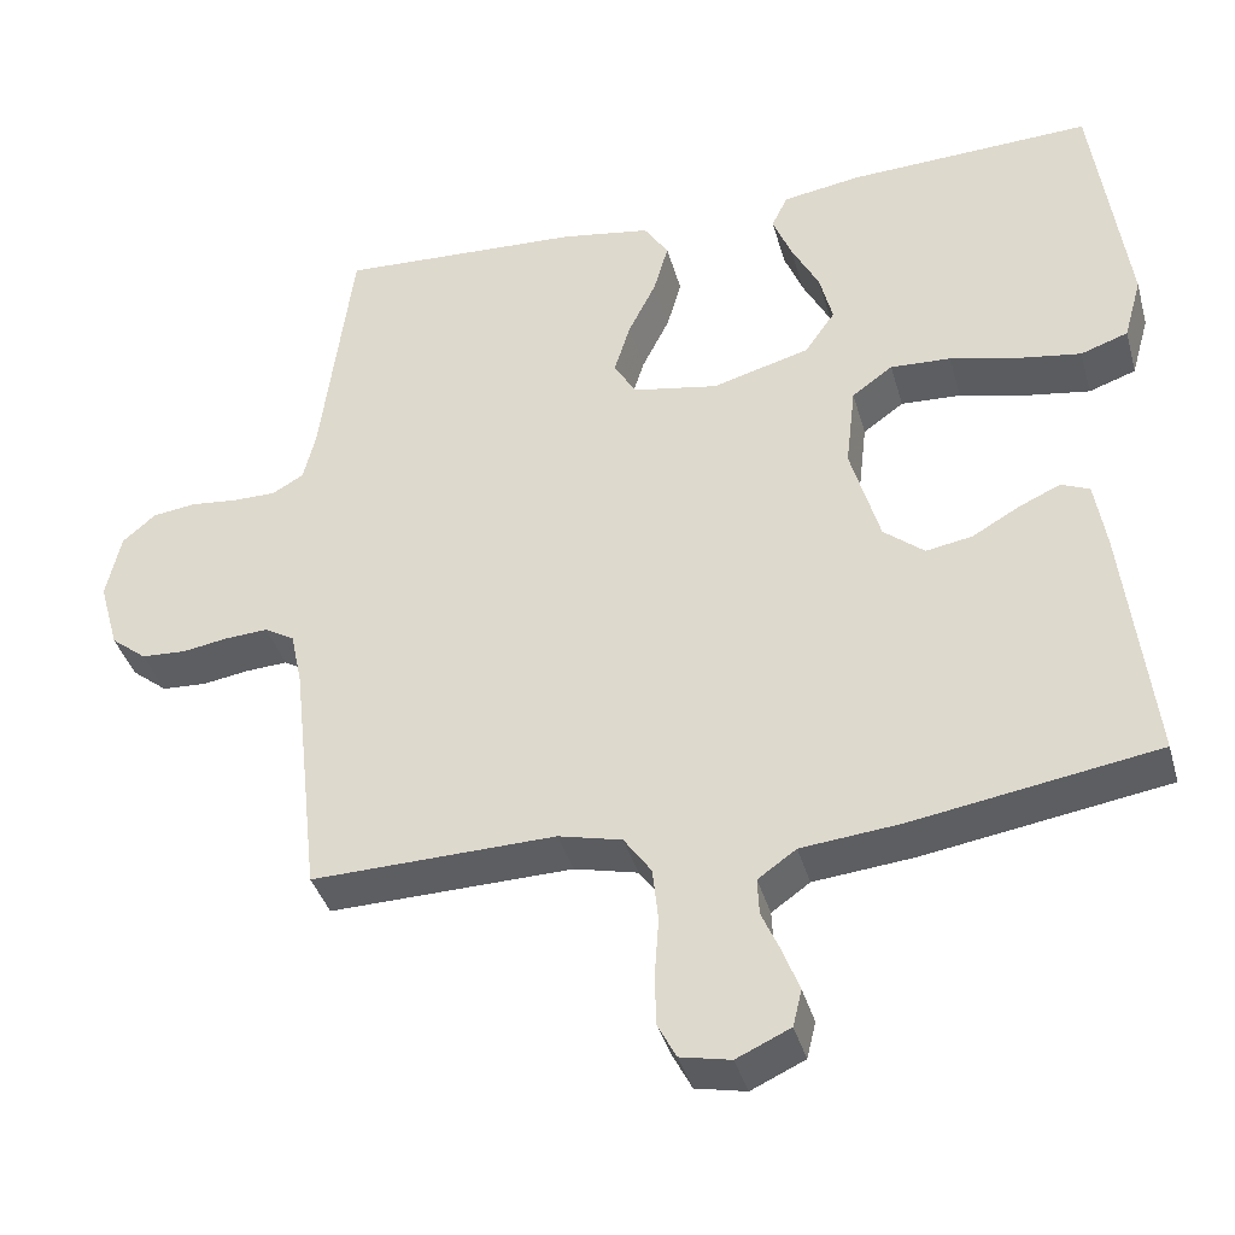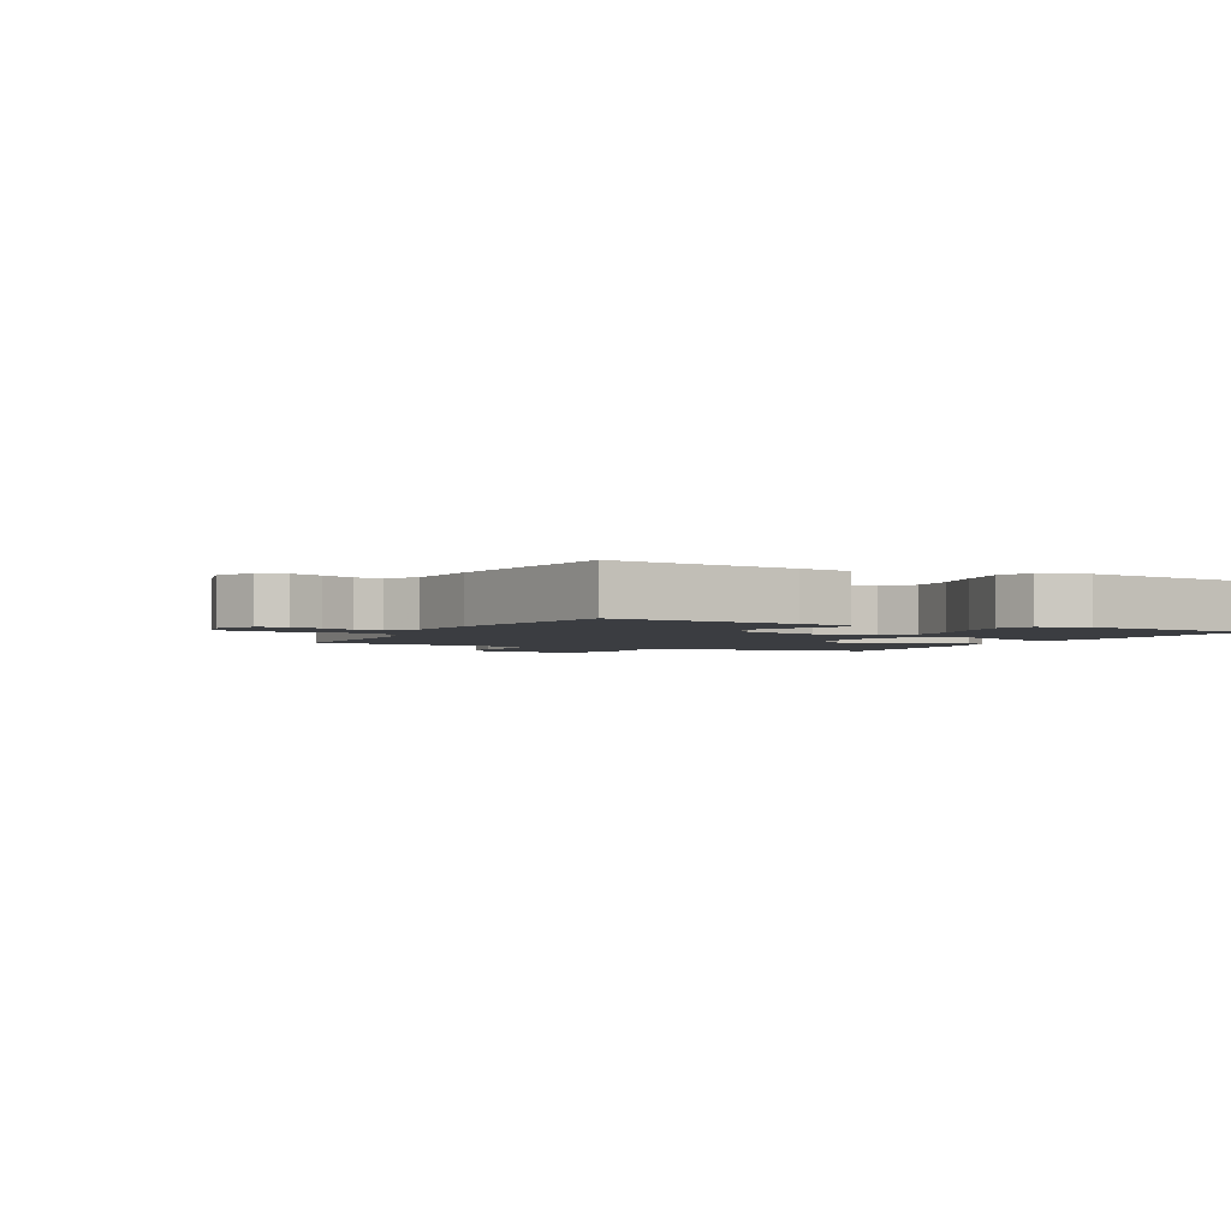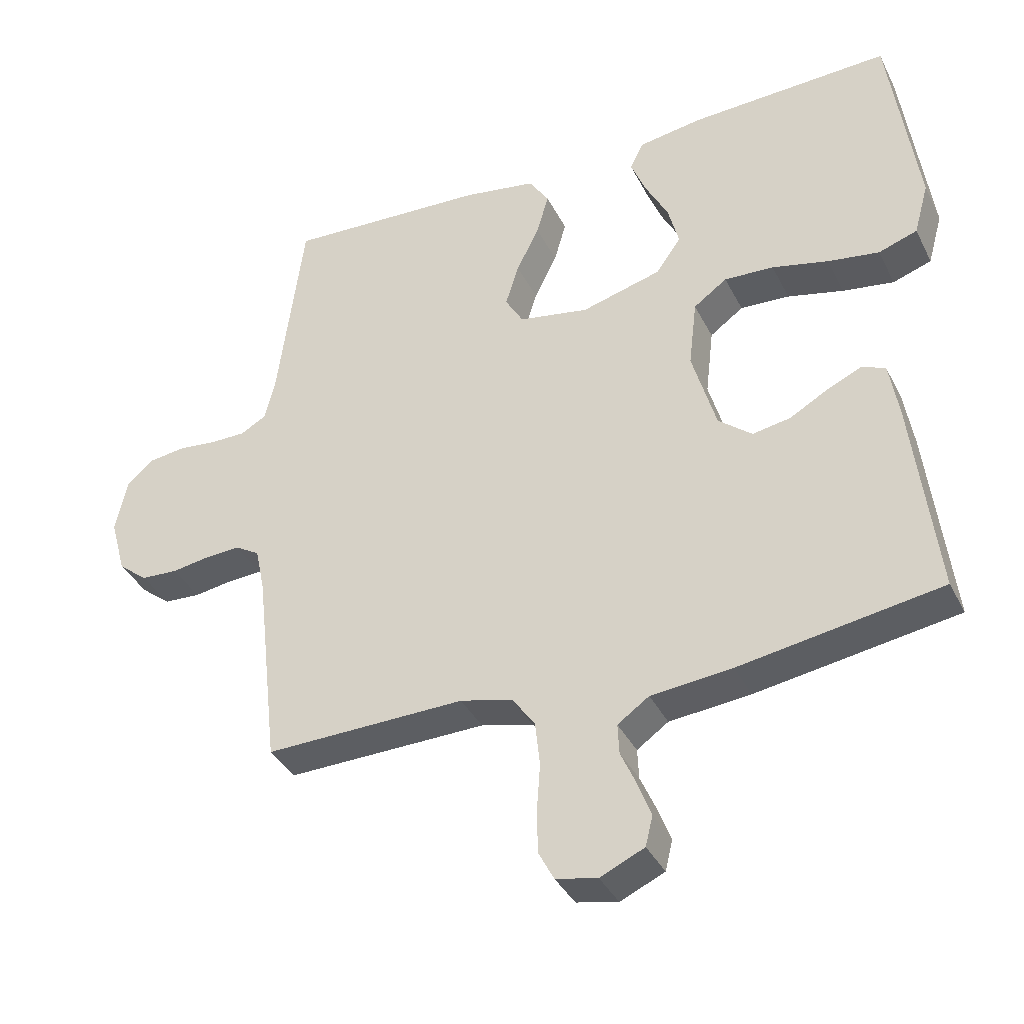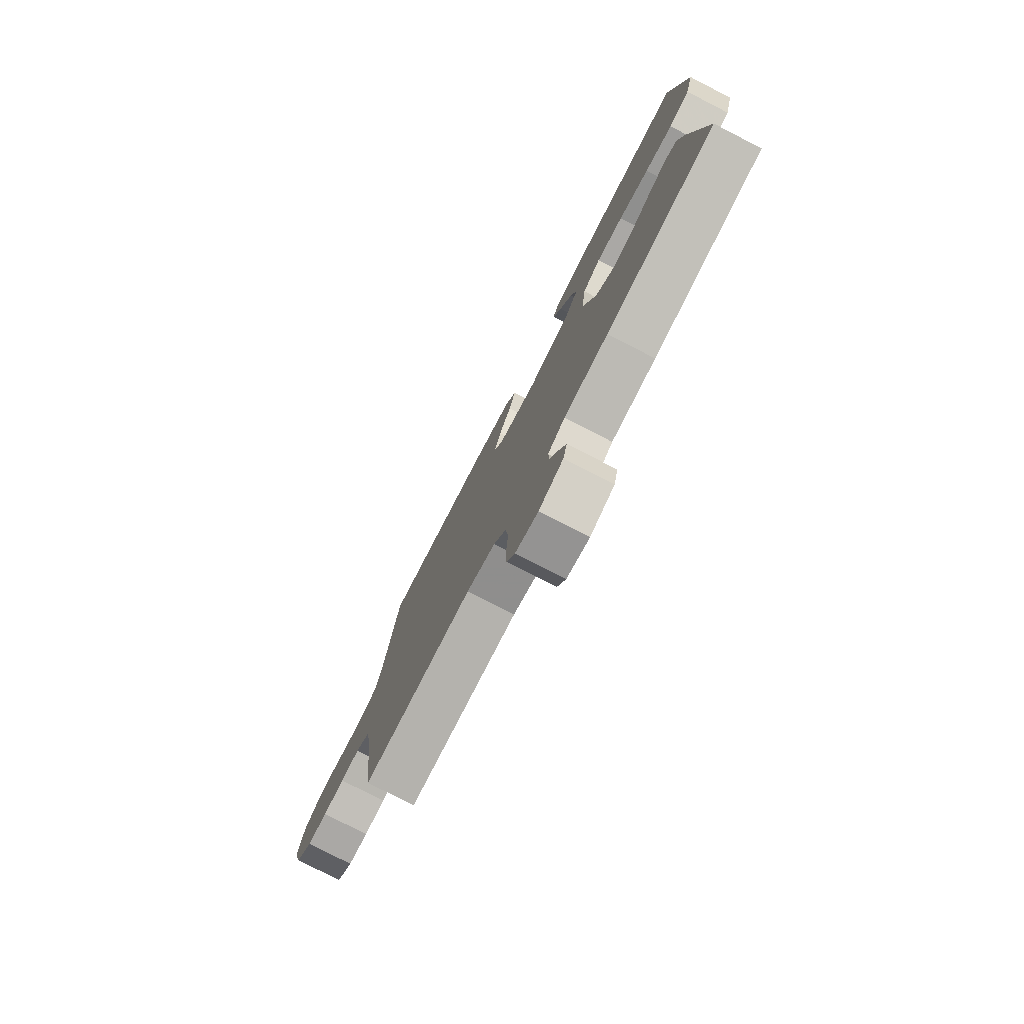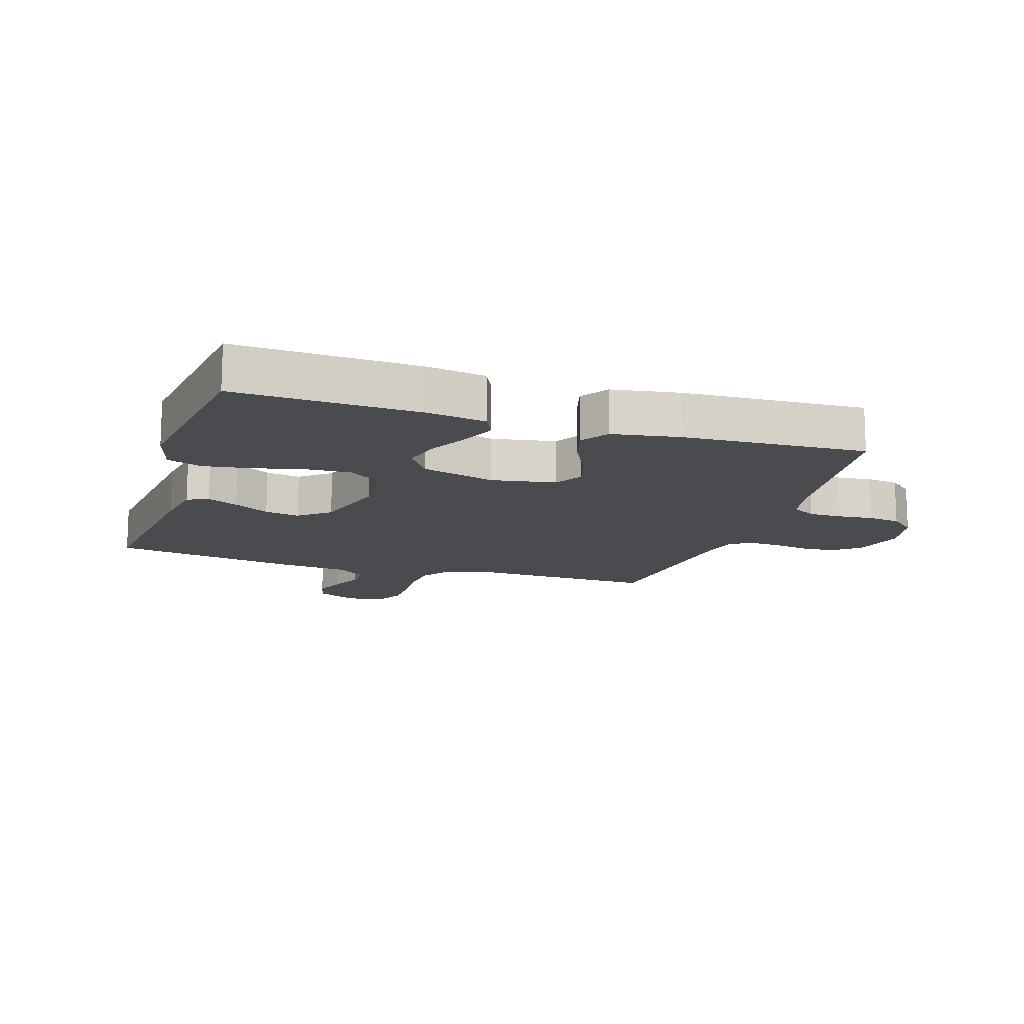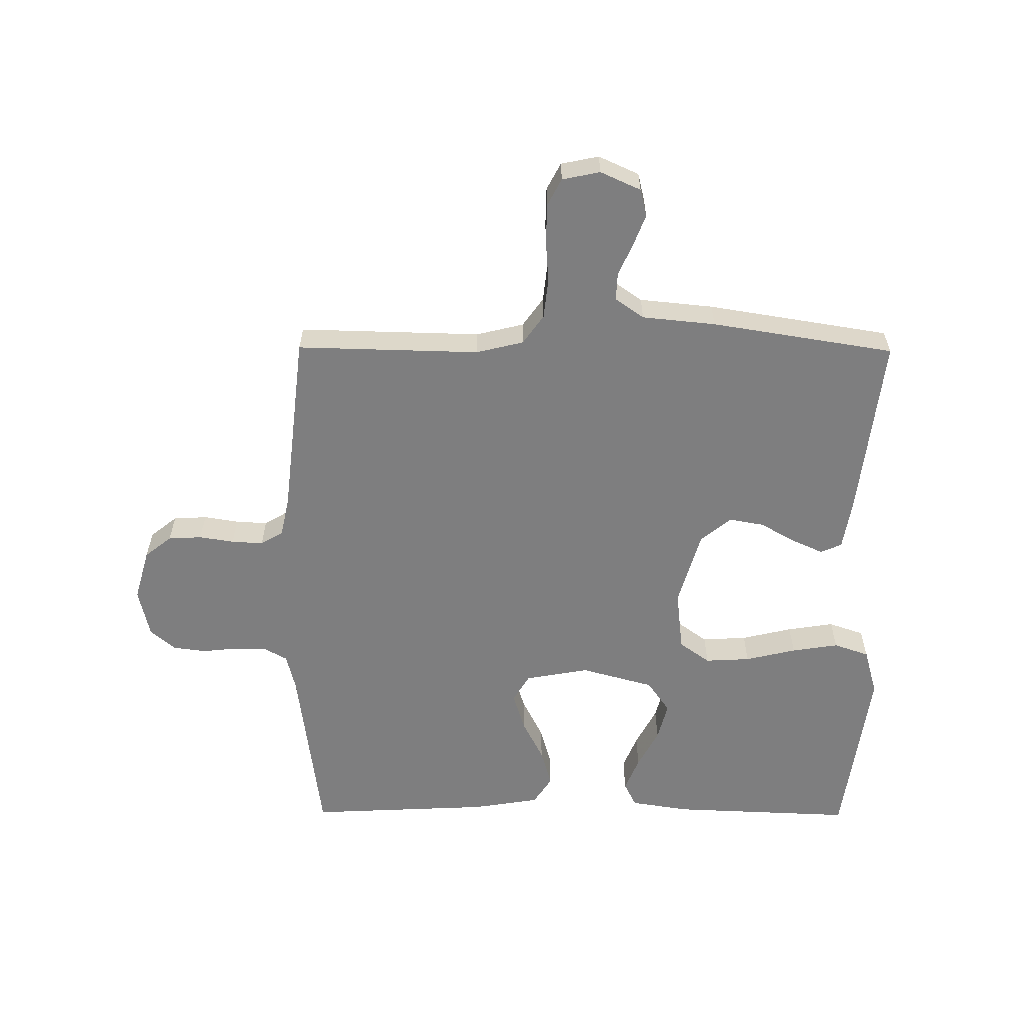
<metadata>
{"format":"obj","ext":"obj","renderer":"f3d","projection":"perspective","resolution":1024,"background":"white","views":[{"elev":-38.5,"azim":-164.7,"up":"+Z"},{"elev":-2.5,"azim":-116.6,"up":"+Y"},{"elev":-37.3,"azim":-155.7,"up":"+Z"},{"elev":-78.2,"azim":-117.2,"up":"+Z"},{"elev":-14.3,"azim":-17.8,"up":"+Y"},{"elev":-59.4,"azim":179.6,"up":"+Y"}]}
</metadata>
<code>
v -0.5 0.07 -0.5
v -0.465 0.07 -0.2
v -0.451 0.07 -0.115
v -0.416 0.07 -0.1
v -0.365 0.07 -0.123
v -0.307 0.07 -0.156
v -0.25 0.07 -0.166
v -0.2 0.07 -0.125
v -0.164 0.07 0
v -0.176 0.07 0.102
v -0.226 0.07 0.138
v -0.3 0.07 0.134
v -0.384 0.07 0.114
v -0.461 0.07 0.102
v -0.519 0.07 0.122
v -0.541 0.07 0.2
v -0.5 0.07 0.5
v -0.2 0.07 0.488
v -0.104 0.07 0.473
v -0.084 0.07 0.432
v -0.107 0.07 0.375
v -0.141 0.07 0.31
v -0.157 0.07 0.247
v -0.12 0.07 0.194
v 0 0.07 0.161
v 0.105 0.07 0.18
v 0.132 0.07 0.226
v 0.112 0.07 0.29
v 0.078 0.07 0.358
v 0.06 0.07 0.421
v 0.09 0.07 0.467
v 0.2 0.07 0.485
v 0.5 0.07 0.5
v 0.539 0.07 0.2
v 0.554 0.07 0.139
v 0.593 0.07 0.117
v 0.646 0.07 0.117
v 0.704 0.07 0.123
v 0.758 0.07 0.116
v 0.799 0.07 0.081
v 0.817 0.07 0
v 0.793 0.07 -0.085
v 0.749 0.07 -0.12
v 0.694 0.07 -0.123
v 0.637 0.07 -0.114
v 0.585 0.07 -0.111
v 0.548 0.07 -0.133
v 0.534 0.07 -0.2
v 0.5 0.07 -0.5
v 0.2 0.07 -0.493
v 0.122 0.07 -0.512
v 0.088 0.07 -0.56
v 0.081 0.07 -0.626
v 0.086 0.07 -0.696
v 0.085 0.07 -0.76
v 0.062 0.07 -0.804
v 0 0.07 -0.817
v -0.066 0.07 -0.787
v -0.077 0.07 -0.742
v -0.057 0.07 -0.69
v -0.034 0.07 -0.638
v -0.032 0.07 -0.593
v -0.079 0.07 -0.56
v -0.2 0.07 -0.548
v -0.5 0 -0.5
v -0.465 0 -0.2
v -0.451 0 -0.115
v -0.416 0 -0.1
v -0.365 0 -0.123
v -0.307 0 -0.156
v -0.25 0 -0.166
v -0.2 0 -0.125
v -0.164 0 0
v -0.176 0 0.102
v -0.226 0 0.138
v -0.3 0 0.134
v -0.384 0 0.114
v -0.461 0 0.102
v -0.519 0 0.122
v -0.541 0 0.2
v -0.5 0 0.5
v -0.2 0 0.488
v -0.104 0 0.473
v -0.084 0 0.432
v -0.107 0 0.375
v -0.141 0 0.31
v -0.157 0 0.247
v -0.12 0 0.194
v 0 0 0.161
v 0.105 0 0.18
v 0.132 0 0.226
v 0.112 0 0.29
v 0.078 0 0.358
v 0.06 0 0.421
v 0.09 0 0.467
v 0.2 0 0.485
v 0.5 0 0.5
v 0.539 0 0.2
v 0.554 0 0.139
v 0.593 0 0.117
v 0.646 0 0.117
v 0.704 0 0.123
v 0.758 0 0.116
v 0.799 0 0.081
v 0.817 0 0
v 0.793 0 -0.085
v 0.749 0 -0.12
v 0.694 0 -0.123
v 0.637 0 -0.114
v 0.585 0 -0.111
v 0.548 0 -0.133
v 0.534 0 -0.2
v 0.5 0 -0.5
v 0.2 0 -0.493
v 0.122 0 -0.512
v 0.088 0 -0.56
v 0.081 0 -0.626
v 0.086 0 -0.696
v 0.085 0 -0.76
v 0.062 0 -0.804
v 0 0 -0.817
v -0.066 0 -0.787
v -0.077 0 -0.742
v -0.057 0 -0.69
v -0.034 0 -0.638
v -0.032 0 -0.593
v -0.079 0 -0.56
v -0.2 0 -0.548
f 63 64 1 2
f 62 63 2 3
f 58 59 60 61
f 56 57 58 61
f 56 61 62
f 53 54 55 56
f 52 53 56 62
f 51 52 62 3
f 48 49 50
f 47 48 50 51
f 42 43 44 45
f 42 45 46
f 41 42 46
f 40 41 46
f 37 38 39 40
f 36 37 40 46
f 35 36 46 47
f 31 32 33 34
f 28 29 30 31
f 27 28 31 34
f 26 27 34 35
f 19 20 21 22
f 19 22 23
f 18 19 23
f 17 18 23
f 16 17 23 24
f 12 13 14 15
f 12 15 16 24
f 3 4 5 6
f 51 3 6
f 51 6 7
f 47 51 7 8
f 25 26 35 47
f 25 47 8 9
f 11 12 24 25
f 10 11 25
f 9 10 25
f 66 65 128 127
f 67 66 127 126
f 125 124 123 122
f 125 122 121 120
f 126 125 120
f 120 119 118 117
f 126 120 117 116
f 67 126 116 115
f 114 113 112
f 115 114 112 111
f 109 108 107 106
f 110 109 106
f 110 106 105
f 110 105 104
f 104 103 102 101
f 110 104 101 100
f 111 110 100 99
f 98 97 96 95
f 95 94 93 92
f 98 95 92 91
f 99 98 91 90
f 86 85 84 83
f 87 86 83
f 87 83 82
f 87 82 81
f 88 87 81 80
f 79 78 77 76
f 88 80 79 76
f 70 69 68 67
f 70 67 115
f 71 70 115
f 72 71 115 111
f 111 99 90 89
f 73 72 111 89
f 89 88 76 75
f 89 75 74
f 89 74 73
f 1 65 66 2
f 2 66 67 3
f 3 67 68 4
f 4 68 69 5
f 5 69 70 6
f 6 70 71 7
f 7 71 72 8
f 8 72 73 9
f 9 73 74 10
f 10 74 75 11
f 11 75 76 12
f 12 76 77 13
f 13 77 78 14
f 14 78 79 15
f 15 79 80 16
f 16 80 81 17
f 17 81 82 18
f 18 82 83 19
f 19 83 84 20
f 20 84 85 21
f 21 85 86 22
f 22 86 87 23
f 23 87 88 24
f 24 88 89 25
f 25 89 90 26
f 26 90 91 27
f 27 91 92 28
f 28 92 93 29
f 29 93 94 30
f 30 94 95 31
f 31 95 96 32
f 32 96 97 33
f 33 97 98 34
f 34 98 99 35
f 35 99 100 36
f 36 100 101 37
f 37 101 102 38
f 38 102 103 39
f 39 103 104 40
f 40 104 105 41
f 41 105 106 42
f 42 106 107 43
f 43 107 108 44
f 44 108 109 45
f 45 109 110 46
f 46 110 111 47
f 47 111 112 48
f 48 112 113 49
f 49 113 114 50
f 50 114 115 51
f 51 115 116 52
f 52 116 117 53
f 53 117 118 54
f 54 118 119 55
f 55 119 120 56
f 56 120 121 57
f 57 121 122 58
f 58 122 123 59
f 59 123 124 60
f 60 124 125 61
f 61 125 126 62
f 62 126 127 63
f 63 127 128 64
f 64 128 65 1

</code>
